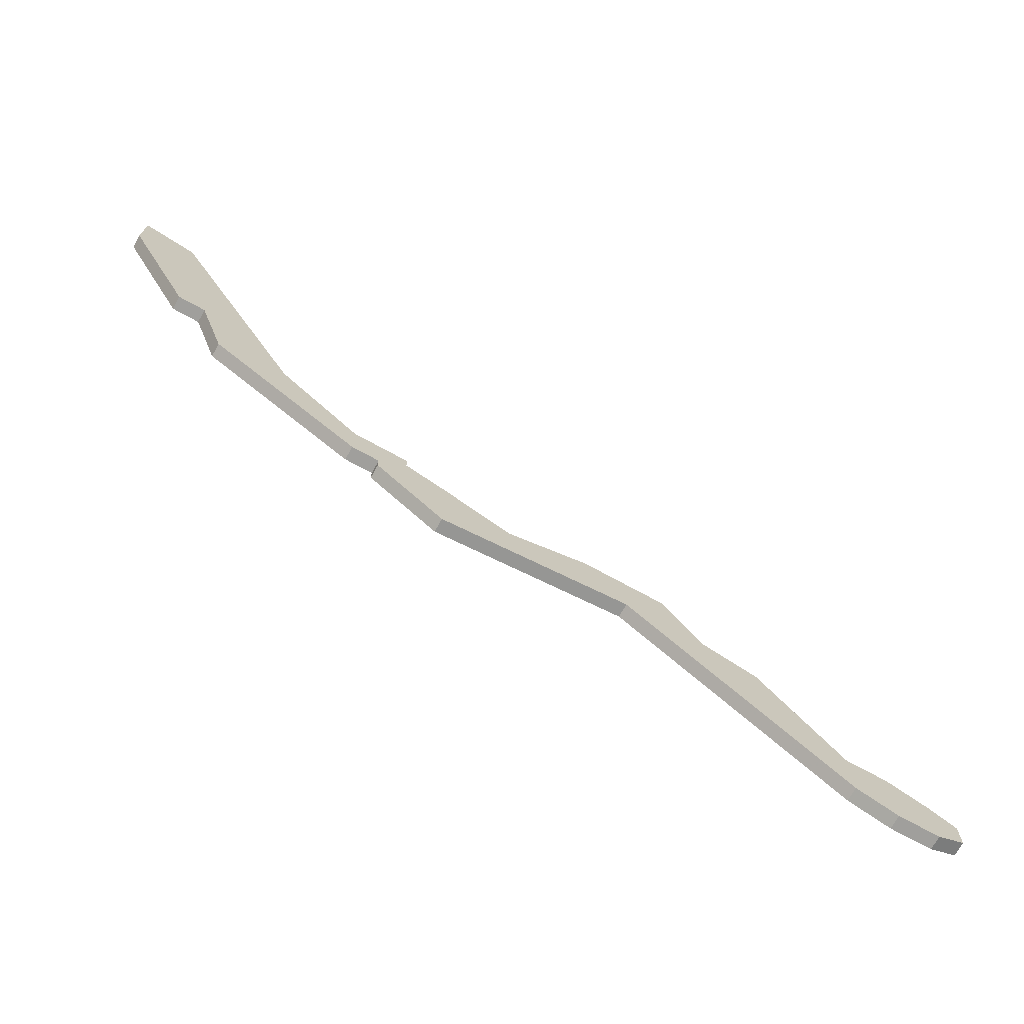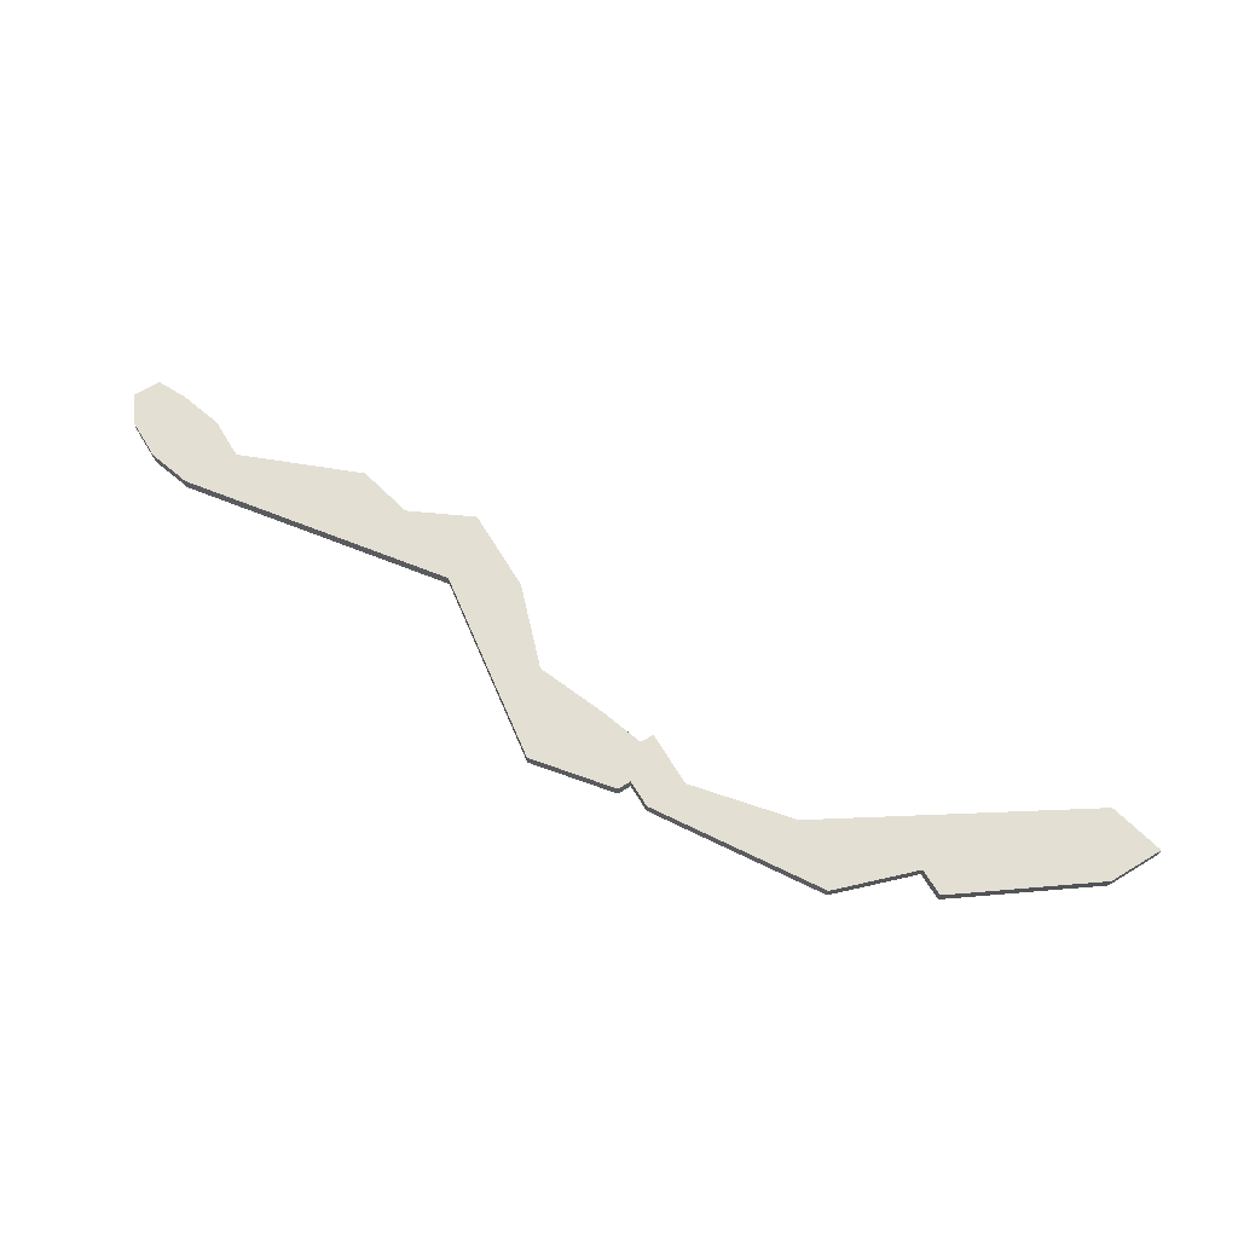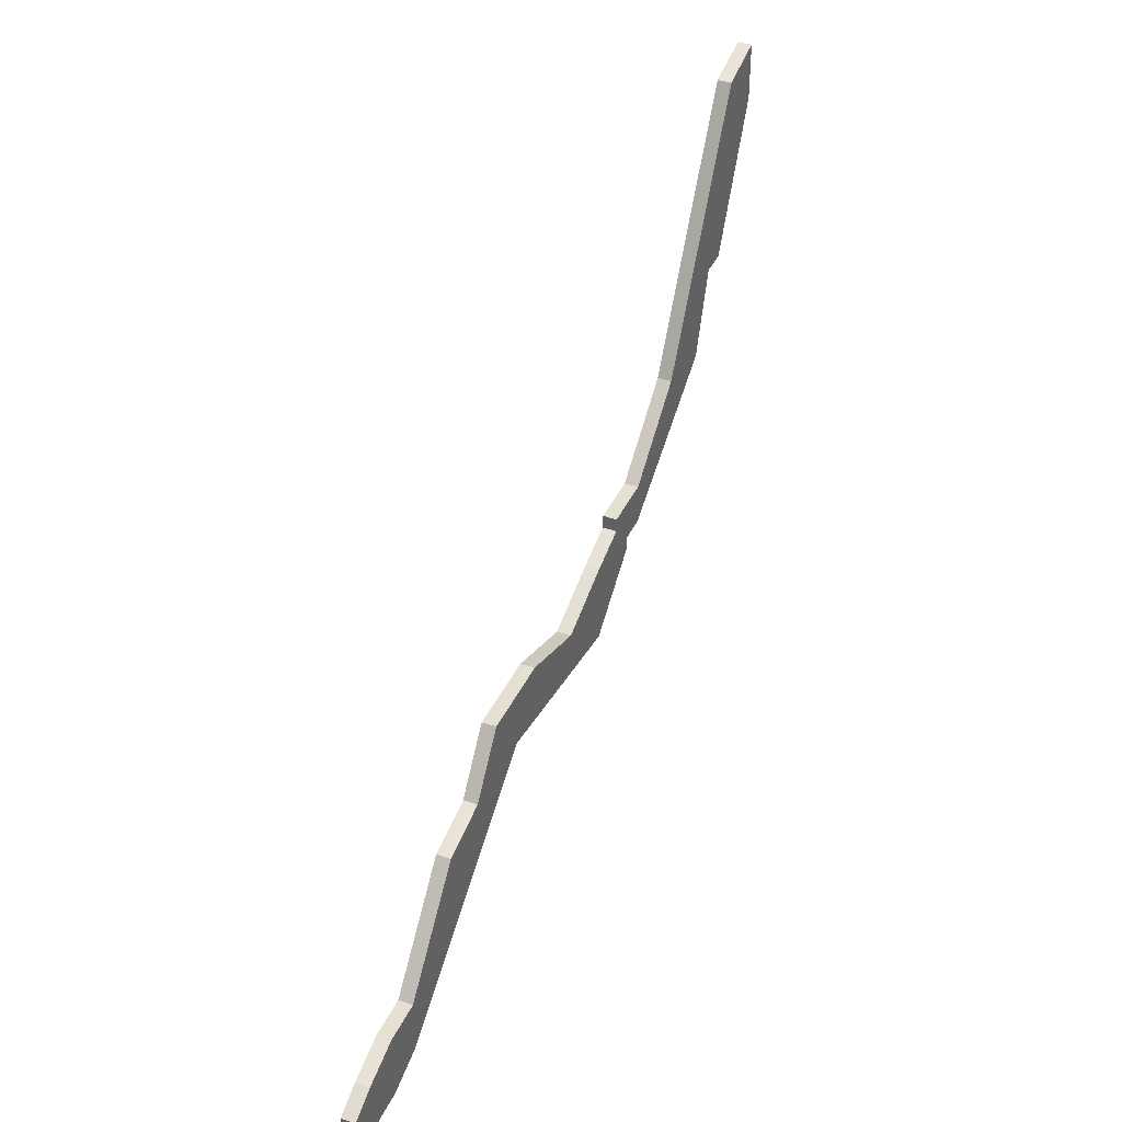
<metadata>
{"format":"obj","ext":"obj","renderer":"f3d","projection":"perspective","resolution":1024,"background":"white","views":[{"elev":-71.2,"azim":151.1,"up":"+Y"},{"elev":67.1,"azim":58.6,"up":"+Z"},{"elev":38.5,"azim":-67.2,"up":"+Y"}]}
</metadata>
<code>
v 1506 -562 0
v 1504 -563 0
v 1504 -565 0
v 1506 -566 0
v 1509 -566 0
v 1512 -565 0
v 1528 -553 0
v 1542 -555 0
v 1547 -551 0
v 1547 -550 0
v 1549 -550 0
v 1560 -543 0
v 1562 -537 0
v 1564 -537 0
v 1569 -527 0
v 1569 -523 0
v 1565 -524 0
v 1555 -542 0
v 1549 -547 0
v 1545 -547 0
v 1545 -548 0
v 1542 -549 0
v 1537 -551 0
v 1531 -549 0
v 1525 -549 0
v 1522 -553 0
v 1518 -554 0
v 1512 -561 0
v 1509 -561 0
v 1506 -562 1
v 1504 -563 1
v 1504 -565 1
v 1506 -566 1
v 1509 -566 1
v 1512 -565 1
v 1528 -553 1
v 1542 -555 1
v 1547 -551 1
v 1547 -550 1
v 1549 -550 1
v 1560 -543 1
v 1562 -537 1
v 1564 -537 1
v 1569 -527 1
v 1569 -523 1
v 1565 -524 1
v 1555 -542 1
v 1549 -547 1
v 1545 -547 1
v 1545 -548 1
v 1542 -549 1
v 1537 -551 1
v 1531 -549 1
v 1525 -549 1
v 1522 -553 1
v 1518 -554 1
v 1512 -561 1
v 1509 -561 1
f 2 1 29
f 4 3 2
f 6 5 4
f 9 8 7
f 12 11 10
f 15 14 13
f 17 16 15
f 21 20 19
f 23 22 21
f 25 24 23
f 28 27 26
f 2 29 28
f 6 4 2
f 10 9 7
f 13 12 10
f 17 15 13
f 23 21 19
f 26 25 23
f 6 2 28
f 18 17 13
f 6 28 26
f 18 13 10
f 7 6 26
f 19 18 10
f 7 26 23
f 23 19 10
f 10 7 23
f 58 30 31
f 31 32 33
f 33 34 35
f 36 37 38
f 39 40 41
f 42 43 44
f 44 45 46
f 48 49 50
f 50 51 52
f 52 53 54
f 55 56 57
f 57 58 31
f 31 33 35
f 36 38 39
f 39 41 42
f 42 44 46
f 48 50 52
f 52 54 55
f 57 31 35
f 42 46 47
f 55 57 35
f 39 42 47
f 55 35 36
f 39 47 48
f 52 55 36
f 39 48 52
f 52 36 39
f 31 30 2
f 2 30 1
f 32 31 3
f 3 31 2
f 33 32 4
f 4 32 3
f 34 33 5
f 5 33 4
f 35 34 6
f 6 34 5
f 36 35 7
f 7 35 6
f 37 36 8
f 8 36 7
f 38 37 9
f 9 37 8
f 39 38 10
f 10 38 9
f 40 39 11
f 11 39 10
f 41 40 12
f 12 40 11
f 42 41 13
f 13 41 12
f 43 42 14
f 14 42 13
f 44 43 15
f 15 43 14
f 45 44 16
f 16 44 15
f 46 45 17
f 17 45 16
f 47 46 18
f 18 46 17
f 48 47 19
f 19 47 18
f 49 48 20
f 20 48 19
f 50 49 21
f 21 49 20
f 51 50 22
f 22 50 21
f 52 51 23
f 23 51 22
f 53 52 24
f 24 52 23
f 54 53 25
f 25 53 24
f 55 54 26
f 26 54 25
f 56 55 27
f 27 55 26
f 57 56 28
f 28 56 27
f 30 58 1
f 1 58 29
f 58 57 29
f 29 57 28

</code>
